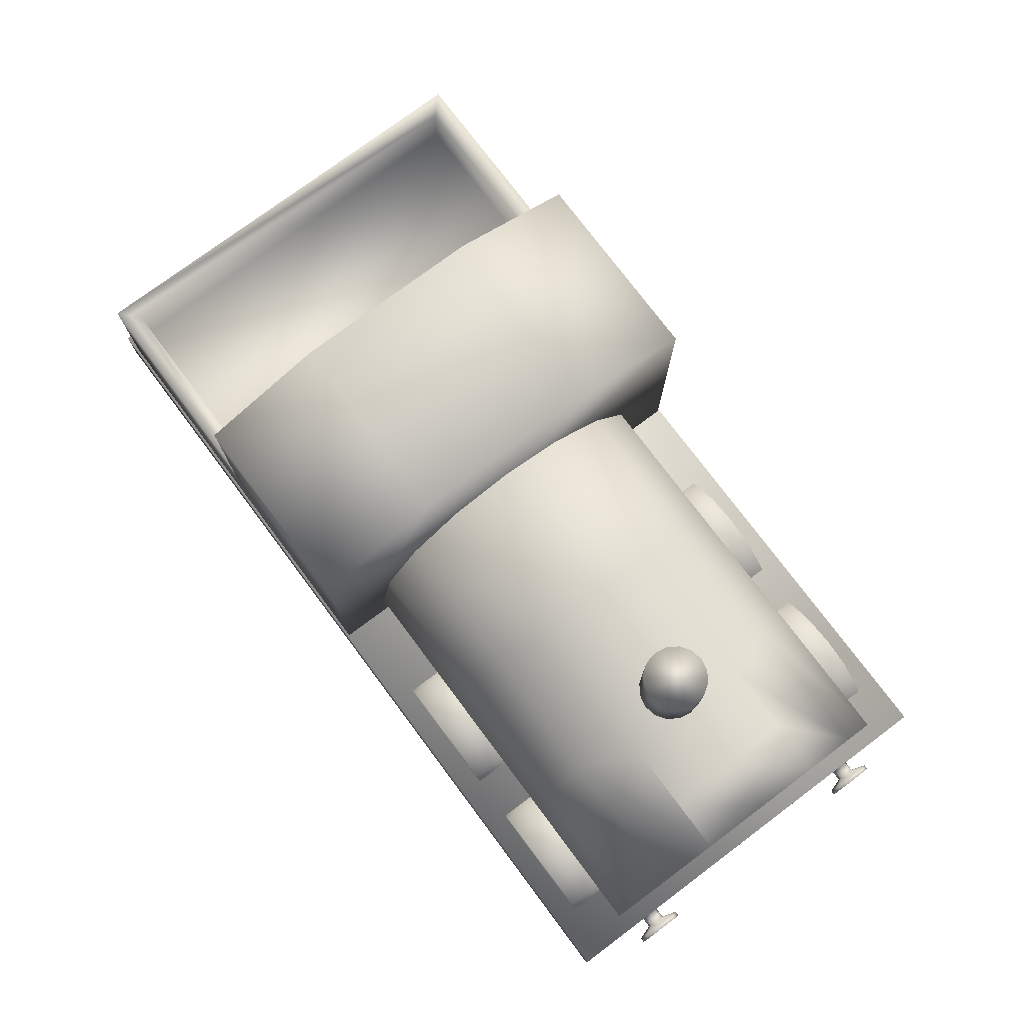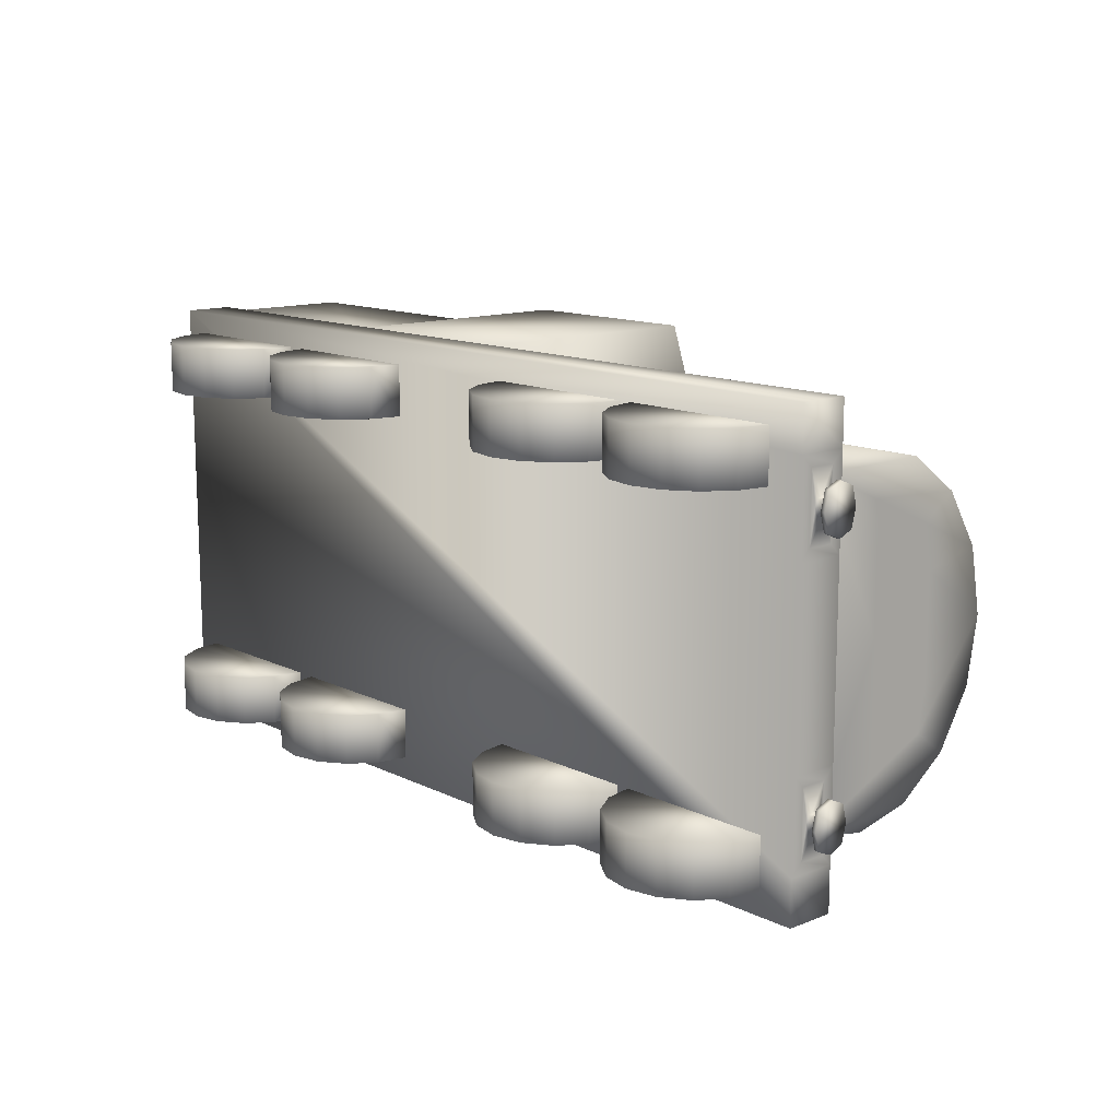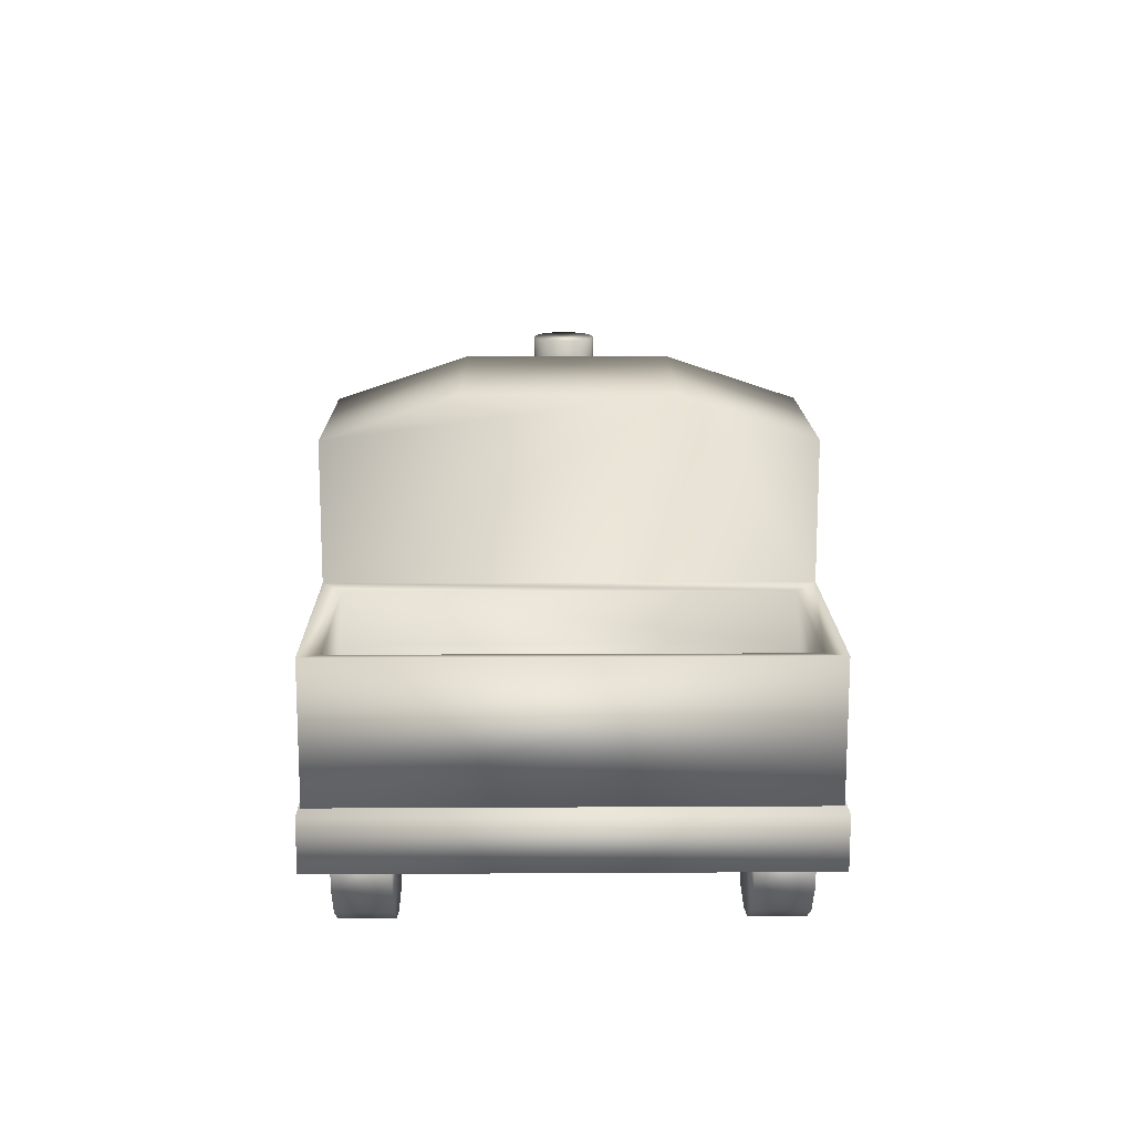
<metadata>
{"format":"obj","ext":"obj","renderer":"f3d","projection":"perspective","resolution":1024,"background":"white","views":[{"elev":76.1,"azim":53.2,"up":"+Y"},{"elev":13.0,"azim":47.8,"up":"+Z"},{"elev":15.1,"azim":-90.7,"up":"+Y"}]}
</metadata>
<code>
o wheels
v 1.839 0.3616 0.6716
v 1.812 0.5001 0.6716
v 1.733 0.6176 0.6716
v 1.616 0.696 0.6716
v 1.477 0.7236 0.6716
v 1.339 0.696 0.6716
v 1.221 0.6176 0.6716
v 1.143 0.5001 0.6716
v 1.115 0.3616 0.6716
v 1.143 0.2231 0.6716
v 1.221 0.1056 0.6716
v 1.339 0.02714 0.6716
v 1.477 -0.0004111 0.6716
v 1.616 0.02714 0.6716
v 1.733 0.1056 0.6716
v 1.812 0.2231 0.6716
v 1.839 0.3616 0.9
v 1.812 0.5001 0.9
v 1.733 0.6176 0.9
v 1.616 0.696 0.9
v 1.477 0.7236 0.9
v 1.339 0.696 0.9
v 1.221 0.6176 0.9
v 1.143 0.5001 0.9
v 1.115 0.3616 0.9
v 1.143 0.2231 0.9
v 1.221 0.1056 0.9
v 1.339 0.02714 0.9
v 1.477 -0.0004111 0.9
v 1.616 0.02714 0.9
v 1.733 0.1056 0.9
v 1.812 0.2231 0.9
v -0.3349 0.3593 -0.8964
v -1.059 0.3593 -0.8964
v -1.031 0.2208 -0.8964
v -0.9529 0.1033 -0.8964
v -0.8354 0.02487 -0.8964
v -0.6969 -0.002687 -0.8964
v -0.5584 0.02487 -0.8964
v -0.4409 0.1033 -0.8964
v -0.3624 0.2208 -0.8964
v -0.3349 0.3593 -0.6698
v -1.059 0.3593 -0.6698
v -1.031 0.2208 -0.6698
v -0.9529 0.1033 -0.6698
v -0.8354 0.02487 -0.6698
v -0.6969 -0.002687 -0.6698
v -0.5584 0.02487 -0.6698
v -0.4409 0.1033 -0.6698
v -0.3624 0.2208 -0.6698
v -1.15 0.3593 -0.8951
v -1.874 0.3593 -0.8951
v -1.846 0.2208 -0.8951
v -1.768 0.1033 -0.8951
v -1.65 0.02487 -0.8951
v -1.512 -0.002687 -0.8951
v -1.373 0.02487 -0.8951
v -1.256 0.1033 -0.8951
v -1.177 0.2208 -0.8951
v -1.15 0.3593 -0.6684
v -1.874 0.3593 -0.6684
v -1.846 0.2208 -0.6684
v -1.768 0.1033 -0.6684
v -1.65 0.02487 -0.6684
v -1.512 -0.002687 -0.6684
v -1.373 0.02487 -0.6684
v -1.256 0.1033 -0.6684
v -1.177 0.2208 -0.6684
v -1.15 0.3593 0.6716
v -1.874 0.3593 0.6716
v -1.846 0.2208 0.6716
v -1.768 0.1033 0.6716
v -1.65 0.02487 0.6716
v -1.512 -0.002687 0.6716
v -1.373 0.02487 0.6716
v -1.256 0.1033 0.6716
v -1.177 0.2208 0.6716
v -1.15 0.3593 0.9
v -1.874 0.3593 0.9
v -1.846 0.2208 0.9
v -1.768 0.1033 0.9
v -1.65 0.02487 0.9
v -1.512 -0.002687 0.9
v -1.373 0.02487 0.9
v -1.256 0.1033 0.9
v -1.177 0.2208 0.9
v -0.3349 0.3593 0.6716
v -1.059 0.3593 0.6716
v -1.031 0.2208 0.6716
v -0.9529 0.1033 0.6716
v -0.8354 0.02487 0.6716
v -0.6969 -0.002687 0.6716
v -0.5584 0.02487 0.6716
v -0.4409 0.1033 0.6716
v -0.3624 0.2208 0.6716
v -0.3349 0.3593 0.9
v -1.059 0.3593 0.9
v -1.031 0.2208 0.9
v -0.9529 0.1033 0.9
v -0.8354 0.02487 0.9
v -0.6969 -0.002687 0.9
v -0.5584 0.02487 0.9
v -0.4409 0.1033 0.9
v -0.3624 0.2208 0.9
v 1.059 0.3616 -0.8982
v 1.031 0.5001 -0.8982
v 0.9529 0.6176 -0.8982
v 0.8354 0.696 -0.8982
v 0.6969 0.7236 -0.8982
v 0.5584 0.696 -0.8982
v 0.4409 0.6176 -0.8982
v 0.3624 0.5001 -0.8982
v 0.3349 0.3616 -0.8982
v 0.3624 0.2231 -0.8982
v 0.4409 0.1056 -0.8982
v 0.5584 0.02714 -0.8982
v 0.6969 -0.0004111 -0.8982
v 0.8354 0.02714 -0.8982
v 0.9529 0.1056 -0.8982
v 1.031 0.2231 -0.8982
v 1.059 0.3616 -0.6716
v 1.031 0.5001 -0.6716
v 0.9529 0.6176 -0.6716
v 0.8354 0.696 -0.6716
v 0.6969 0.7236 -0.6716
v 0.5584 0.696 -0.6716
v 0.4409 0.6176 -0.6716
v 0.3624 0.5001 -0.6716
v 0.3349 0.3616 -0.6716
v 0.3624 0.2231 -0.6716
v 0.4409 0.1056 -0.6716
v 0.5584 0.02714 -0.6716
v 0.6969 -0.0004111 -0.6716
v 0.8354 0.02714 -0.6716
v 0.9529 0.1056 -0.6716
v 1.031 0.2231 -0.6716
v 1.059 0.3616 0.6716
v 1.031 0.5001 0.6716
v 0.9529 0.6176 0.6716
v 0.8354 0.696 0.6716
v 0.6969 0.7236 0.6716
v 0.5584 0.696 0.6716
v 0.4409 0.6176 0.6716
v 0.3624 0.5001 0.6716
v 0.3349 0.3616 0.6716
v 0.3624 0.2231 0.6716
v 0.4409 0.1056 0.6716
v 0.5584 0.02714 0.6716
v 0.6969 -0.0004111 0.6716
v 0.8354 0.02714 0.6716
v 0.9529 0.1056 0.6716
v 1.031 0.2231 0.6716
v 1.059 0.3616 0.9
v 1.031 0.5001 0.9
v 0.9529 0.6176 0.9
v 0.8354 0.696 0.9
v 0.6969 0.7236 0.9
v 0.5584 0.696 0.9
v 0.4409 0.6176 0.9
v 0.3624 0.5001 0.9
v 0.3349 0.3616 0.9
v 0.3624 0.2231 0.9
v 0.4409 0.1056 0.9
v 0.5584 0.02714 0.9
v 0.6969 -0.0004111 0.9
v 0.8354 0.02714 0.9
v 0.9529 0.1056 0.9
v 1.031 0.2231 0.9
v 1.839 0.3616 -0.8982
v 1.812 0.5001 -0.8982
v 1.733 0.6176 -0.8982
v 1.616 0.696 -0.8982
v 1.477 0.7236 -0.8982
v 1.339 0.696 -0.8982
v 1.221 0.6176 -0.8982
v 1.143 0.5001 -0.8982
v 1.115 0.3616 -0.8982
v 1.143 0.2231 -0.8982
v 1.221 0.1056 -0.8982
v 1.339 0.02714 -0.8982
v 1.477 -0.0004111 -0.8982
v 1.616 0.02714 -0.8982
v 1.733 0.1056 -0.8982
v 1.812 0.2231 -0.8982
v 1.839 0.3616 -0.6716
v 1.812 0.5001 -0.6716
v 1.733 0.6176 -0.6716
v 1.616 0.696 -0.6716
v 1.477 0.7236 -0.6716
v 1.339 0.696 -0.6716
v 1.221 0.6176 -0.6716
v 1.143 0.5001 -0.6716
v 1.115 0.3616 -0.6716
v 1.143 0.2231 -0.6716
v 1.221 0.1056 -0.6716
v 1.339 0.02714 -0.6716
v 1.477 -0.0004111 -0.6716
v 1.616 0.02714 -0.6716
v 1.733 0.1056 -0.6716
v 1.812 0.2231 -0.6716
g wheels_body
f 3 19 18 2
f 4 20 19 3
f 5 21 20 4
f 6 22 21 5
f 7 23 22 6
f 8 24 23 7
f 19 20 21 22 23 24 18
f 106 112 111 110 109 108 107
f 107 123 122 106
f 108 124 123 107
f 109 125 124 108
f 110 126 125 109
f 111 127 126 110
f 112 128 127 111
f 139 155 154 138
f 140 156 155 139
f 141 157 156 140
f 142 158 157 141
f 143 159 158 142
f 144 160 159 143
f 155 156 157 158 159 160 154
f 170 176 175 174 173 172 171
f 171 187 186 170
f 172 188 187 171
f 173 189 188 172
f 174 190 189 173
f 175 191 190 174
f 176 192 191 175
g wheels_default
f 2 18 17 1
f 9 25 24 8
f 33 34 43 42
f 51 52 61 60
f 69 70 79 78
f 87 88 97 96
f 106 122 121 105
f 113 129 128 112
f 138 154 153 137
f 145 161 160 144
f 170 186 185 169
f 177 193 192 176
g wheels_wheels
f 1 16 15 14 13 12 11 10 9 8 7 6 5 4 3 2
f 1 17 32 16
f 10 26 25 9
f 11 27 26 10
f 12 28 27 11
f 13 29 28 12
f 14 30 29 13
f 15 31 30 14
f 16 32 31 15
f 18 24 25 26 27 28 29 30 31 32 17
f 33 42 50 41
f 35 44 43 34
f 36 45 44 35
f 37 46 45 36
f 38 47 46 37
f 39 48 47 38
f 40 49 48 39
f 41 40 39 38 37 36 35 34 33
f 41 50 49 40
f 42 43 44 45 46 47 48 49 50
f 51 60 68 59
f 53 62 61 52
f 54 63 62 53
f 55 64 63 54
f 56 65 64 55
f 57 66 65 56
f 58 67 66 57
f 59 58 57 56 55 54 53 52 51
f 59 68 67 58
f 60 61 62 63 64 65 66 67 68
f 69 78 86 77
f 71 80 79 70
f 72 81 80 71
f 73 82 81 72
f 74 83 82 73
f 75 84 83 74
f 76 85 84 75
f 77 76 75 74 73 72 71 70 69
f 77 86 85 76
f 78 79 80 81 82 83 84 85 86
f 87 96 104 95
f 89 98 97 88
f 90 99 98 89
f 91 100 99 90
f 92 101 100 91
f 93 102 101 92
f 94 103 102 93
f 95 94 93 92 91 90 89 88 87
f 95 104 103 94
f 96 97 98 99 100 101 102 103 104
f 105 120 119 118 117 116 115 114 113 112 106
f 105 121 136 120
f 114 130 129 113
f 115 131 130 114
f 116 132 131 115
f 117 133 132 116
f 118 134 133 117
f 119 135 134 118
f 120 136 135 119
f 122 123 124 125 126 127 128 129 130 131 132 133 134 135 136 121
f 137 152 151 150 149 148 147 146 145 144 143 142 141 140 139 138
f 137 153 168 152
f 146 162 161 145
f 147 163 162 146
f 148 164 163 147
f 149 165 164 148
f 150 166 165 149
f 151 167 166 150
f 152 168 167 151
f 154 160 161 162 163 164 165 166 167 168 153
f 169 184 183 182 181 180 179 178 177 176 170
f 169 185 200 184
f 178 194 193 177
f 179 195 194 178
f 180 196 195 179
f 181 197 196 180
f 182 198 197 181
f 183 199 198 182
f 184 200 199 183
f 186 187 188 189 190 191 192 193 194 195 196 197 198 199 200 185
o funnel
v 1.394 1.802 -2.97e-18
v 1.383 1.802 0.05511
v 1.352 1.802 0.1018
v 1.305 1.802 0.133
v 1.25 1.802 0.144
v 1.195 1.802 0.133
v 1.148 1.802 0.1018
v 1.117 1.802 0.05511
v 1.106 1.802 1.467e-17
v 1.117 1.802 -0.05511
v 1.148 1.802 -0.1018
v 1.195 1.802 -0.133
v 1.25 1.802 -0.144
v 1.305 1.802 -0.133
v 1.352 1.802 -0.1018
v 1.383 1.802 -0.05511
v 1.394 1.514 -2.97e-18
v 1.383 1.514 0.05511
v 1.352 1.514 0.1018
v 1.305 1.514 0.133
v 1.25 1.514 0.144
v 1.195 1.514 0.133
v 1.148 1.514 0.1018
v 1.117 1.514 0.05511
v 1.106 1.514 1.467e-17
v 1.117 1.514 -0.05511
v 1.148 1.514 -0.1018
v 1.195 1.514 -0.133
v 1.25 1.514 -0.144
v 1.305 1.514 -0.133
v 1.352 1.514 -0.1018
v 1.383 1.514 -0.05511
g funnel_blackened
f 201 216 215 214 213 212 211 210 209 208 207 206 205 204 203 202
g funnel_body
f 201 217 232 216
f 202 218 217 201
f 203 219 218 202
f 204 220 219 203
f 205 221 220 204
f 206 222 221 205
f 207 223 222 206
f 208 224 223 207
f 209 225 224 208
f 210 226 225 209
f 211 227 226 210
f 212 228 227 211
f 213 229 228 212
f 214 230 229 213
f 215 231 230 214
f 216 232 231 215
g funnel_default
f 218 219 220 221 222 223 224 225 226 227 228 229 230 231 232 217
o boiler
v 1.918 0.5734 0.704
v 1.918 0.843 0.762
v 1.918 1.113 0.704
v 1.918 1.341 0.5388
v 1.918 1.494 0.2916
v 1.918 1.547 1.154e-16
v 1.918 1.494 -0.2916
v 1.918 1.341 -0.5388
v 1.918 1.113 -0.704
v 1.918 0.843 -0.762
v 1.918 0.5734 -0.704
v 0.002481 0.5734 0.704
v 0.002481 0.843 0.762
v 0.002481 1.113 0.704
v 0.002481 1.341 0.5388
v 0.002481 1.494 0.2916
v 0.002481 1.547 1.154e-16
v 0.002481 1.494 -0.2916
v 0.002481 1.341 -0.5388
v 0.002481 1.113 -0.704
v 0.002481 0.843 -0.762
v 0.002481 0.5734 -0.704
v 1.688 1.494 0.2916
v 1.398 1.494 0.2916
v 1.688 1.547 1.154e-16
v 1.398 1.547 1.154e-16
v 1.676 1.494 -0.2916
v 1.389 1.494 -0.2916
v 1.918 0.8981 0.4694
v 1.918 1.223 0.2347
v 1.918 1.223 -0.2347
v 1.918 0.8981 -0.4694
v 1.918 0.8981 8.327e-17
v 1.918 0.8802 0.5666
v 1.918 1.187 0.4291
v 1.918 1.187 -0.4291
v 1.918 0.8802 -0.5666
v 1.279 0.843 0.762
v 0.6408 0.843 0.762
v 1.279 1.113 0.704
v 0.6408 1.113 0.704
v 1.279 1.341 0.5388
v 0.6408 1.341 0.5388
v 1.279 1.341 -0.5388
v 0.6408 1.341 -0.5388
v 1.279 1.113 -0.704
v 0.6408 1.113 -0.704
v 1.279 0.843 -0.762
v 0.6408 0.843 -0.762
v 0.7003 1.494 0.2916
v 0.7003 1.547 1.154e-16
v 0.6959 1.494 -0.2916
g boiler_body
f 234 270 271 245 244 233
f 235 272 270 234
f 236 274 272 235
f 237 255 256 274 236
f 238 257 255 237
f 239 259 257 238
f 240 276 260 259 239
f 241 278 276 240
f 242 280 278 241
f 243 254 253 281 280 242
f 245 271 273 246
f 246 273 275 247
f 247 275 282 248
f 248 282 283 249
f 249 283 284 250
f 250 284 277 251
f 251 277 279 252
f 252 279 281 253
f 255 257 258 256
f 256 258 283 282
f 257 259 260 258
f 258 260 284 283
f 260 276 277 284
f 270 272 273 271
f 272 274 275 273
f 276 278 279 277
f 278 280 281 279
f 282 275 274 256
g boiler_default
f 244 254 243 233
f 245 246 247 248 249 250 251 252 253 254 244
g boiler_front
f 233 235 234
f 233 265 261
f 235 233 236
f 236 267 237
f 237 267 262 238
f 238 262 263
f 238 263 268 239
f 239 268 240
f 240 243 241
f 240 268 269 243
f 241 243 242
f 243 265 233
f 243 269 264
f 261 263 262
f 261 266 233
f 262 267 266 261
f 263 261 265 264
f 264 265 243
f 264 269 268 263
f 266 267 236 233
o cab
v -0.9087 0.566 0.9905
v -0.9087 1.728 0.9905
v -0.008683 1.728 0.9905
v -0.008683 0.566 0.9905
v -0.9087 0.566 -0.9905
v -0.9087 1.728 -0.9905
v -0.008683 1.728 -0.9905
v -0.008683 0.566 -0.9905
v -0.9087 1.914 0.4298
v -0.9087 1.914 -0.4312
v -0.008683 1.914 0.4298
v -0.008683 1.914 -0.4312
v -0.9087 1.147 0.9905
v -0.9087 1.147 -0.9905
v -1.908 0.566 0.9905
v -1.908 1.147 0.9905
v -1.908 1.147 -0.9905
v -1.908 0.566 -0.9905
v -1.825 1.134 -0.9076
v -1.825 1.134 0.9076
v -0.9916 1.134 0.9076
v -0.9916 1.134 -0.9076
v -1.825 0.9124 -0.9076
v -1.825 0.9124 0.9076
v -0.9916 0.9124 0.9076
v -0.9916 0.9124 -0.9076
g cab_blackened
f 303 307 310 306
f 304 308 307 303
f 305 309 308 304
f 306 310 309 305
f 308 309 310 307
g cab_body
f 285 288 287 286 297
f 288 292 291 296 295 287
f 289 302 301 298
f 293 294 290 298 297 286
f 297 300 285
f 297 305 304 300
f 298 290 291 292 289
f 298 306 305 297
f 299 285 300
f 300 301 302 299
f 300 304 303 301
f 301 303 306 298
g cab_default
f 285 289 292 288
f 285 299 302 289
g cab_roof
f 287 295 293 286
f 290 294 296 291
f 293 295 296 294
o base
v -2 0.357 1
v -2 0.576 1
v 2 0.576 1
v 2 0.357 1
v -2 0.357 -1
v -2 0.576 -1
v 2 0.576 -1
v 2 0.357 -1
v 2 0.576 0.8094
v 2 0.576 0.4094
v 2 0.576 -0.4002
v 2 0.576 -0.8002
v 2 0.357 0.8094
v 2 0.357 0.4094
v 2 0.357 -0.4002
v 2 0.357 -0.8002
v 2 0.4071 0.4595
v 2 0.5258 0.4595
v 2 0.5258 0.7592
v 2 0.4071 0.7592
v 2 0.4071 -0.7501
v 2 0.5258 -0.7501
v 2 0.5258 -0.4504
v 2 0.4071 -0.4504
v 2 0.442 0.5785
v 2 0.491 0.5785
v 2 0.491 0.6402
v 2 0.442 0.6402
v 2 0.442 -0.6311
v 2 0.491 -0.6311
v 2 0.491 -0.5694
v 2 0.442 -0.5694
v 2 0.4665 -0.6414
v 2 0.4991 -0.6002
v 2 0.4665 -0.5591
v 2 0.4338 -0.6002
v 2 0.4665 0.5682
v 2 0.4991 0.6094
v 2 0.4665 0.6505
v 2 0.4338 0.6094
v 2 0.4665 0.4595
v 2 0.5258 0.6094
v 2 0.4665 0.7592
v 2 0.4071 0.6094
v 2 0.4665 -0.7501
v 2 0.5258 -0.6002
v 2 0.4665 -0.4504
v 2 0.4071 -0.6002
v 2.048 0.4665 0.5682
v 2.048 0.491 0.5785
v 2.048 0.4991 0.6094
v 2.048 0.491 0.6402
v 2.048 0.4665 0.6505
v 2.048 0.442 0.6402
v 2.048 0.4338 0.6094
v 2.048 0.442 0.5785
v 2.048 0.4665 -0.6414
v 2.048 0.491 -0.6311
v 2.048 0.4991 -0.6002
v 2.048 0.491 -0.5694
v 2.048 0.4665 -0.5591
v 2.048 0.442 -0.5694
v 2.048 0.4338 -0.6002
v 2.048 0.442 -0.6311
v 2.07 0.4665 0.5015
v 2.07 0.5306 0.5285
v 2.07 0.5519 0.6094
v 2.07 0.5306 0.6902
v 2.07 0.4665 0.7172
v 2.07 0.4024 0.6902
v 2.07 0.381 0.6094
v 2.07 0.4024 0.5285
v 2.07 0.4665 -0.7081
v 2.07 0.5306 -0.6811
v 2.07 0.5519 -0.6002
v 2.07 0.5306 -0.5194
v 2.07 0.4665 -0.4924
v 2.07 0.4024 -0.5194
v 2.07 0.381 -0.6002
v 2.07 0.4024 -0.6811
v 2.091 0.4665 0.5015
v 2.091 0.5306 0.5285
v 2.091 0.5519 0.6094
v 2.091 0.5306 0.6902
v 2.091 0.4665 0.7172
v 2.091 0.4024 0.6902
v 2.091 0.381 0.6094
v 2.091 0.4024 0.5285
v 2.091 0.4665 -0.7081
v 2.091 0.5306 -0.6811
v 2.091 0.5519 -0.6002
v 2.091 0.5306 -0.5194
v 2.091 0.4665 -0.4924
v 2.091 0.4024 -0.5194
v 2.091 0.381 -0.6002
v 2.091 0.4024 -0.6811
g base_base
f 311 314 313 312
f 311 315 318 326 325 324 323 314
f 312 316 315 311
f 313 319 320 321 322 317 316 312
f 314 323 319 313
f 316 317 318 315
f 317 322 326 318
f 319 329 352 328 320
f 320 324 325 321
f 320 328 351 327 324
f 321 333 356 332 322
f 322 332 355 331 326
f 323 330 353 329 319
f 324 327 354 330 323
f 325 334 357 333 321
f 326 331 358 334 325
f 327 335 350 354
f 327 351 347 335
f 328 336 347 351
f 328 352 348 336
f 329 337 348 352
f 329 353 349 337
f 330 338 349 353
f 330 354 350 338
f 331 339 346 358
f 331 355 343 339
f 332 340 343 355
f 332 356 344 340
f 333 341 344 356
f 333 357 345 341
f 334 342 345 357
f 334 358 346 342
f 335 366 365 350
f 336 360 359 347
f 337 362 361 348
f 338 364 363 349
f 339 374 373 346
f 340 368 367 343
f 341 370 369 344
f 342 372 371 345
f 343 367 374 339
f 344 369 368 340
f 345 371 370 341
f 346 373 372 342
f 347 359 366 335
f 348 361 360 336
f 349 363 362 337
f 350 365 364 338
f 359 375 382 366
f 360 376 375 359
f 361 377 376 360
f 362 378 377 361
f 363 379 378 362
f 364 380 379 363
f 365 381 380 364
f 366 382 381 365
f 367 383 390 374
f 368 384 383 367
f 369 385 384 368
f 370 386 385 369
f 371 387 386 370
f 372 388 387 371
f 373 389 388 372
f 374 390 389 373
f 375 391 398 382
f 376 392 391 375
f 377 393 392 376
f 378 394 393 377
f 379 395 394 378
f 380 396 395 379
f 381 397 396 380
f 382 398 397 381
f 383 399 406 390
f 384 400 399 383
f 385 401 400 384
f 386 402 401 385
f 387 403 402 386
f 388 404 403 387
f 389 405 404 388
f 390 406 405 389
g base_body
f 392 393 394 395 396 397 398 391
f 400 401 402 403 404 405 406 399

</code>
